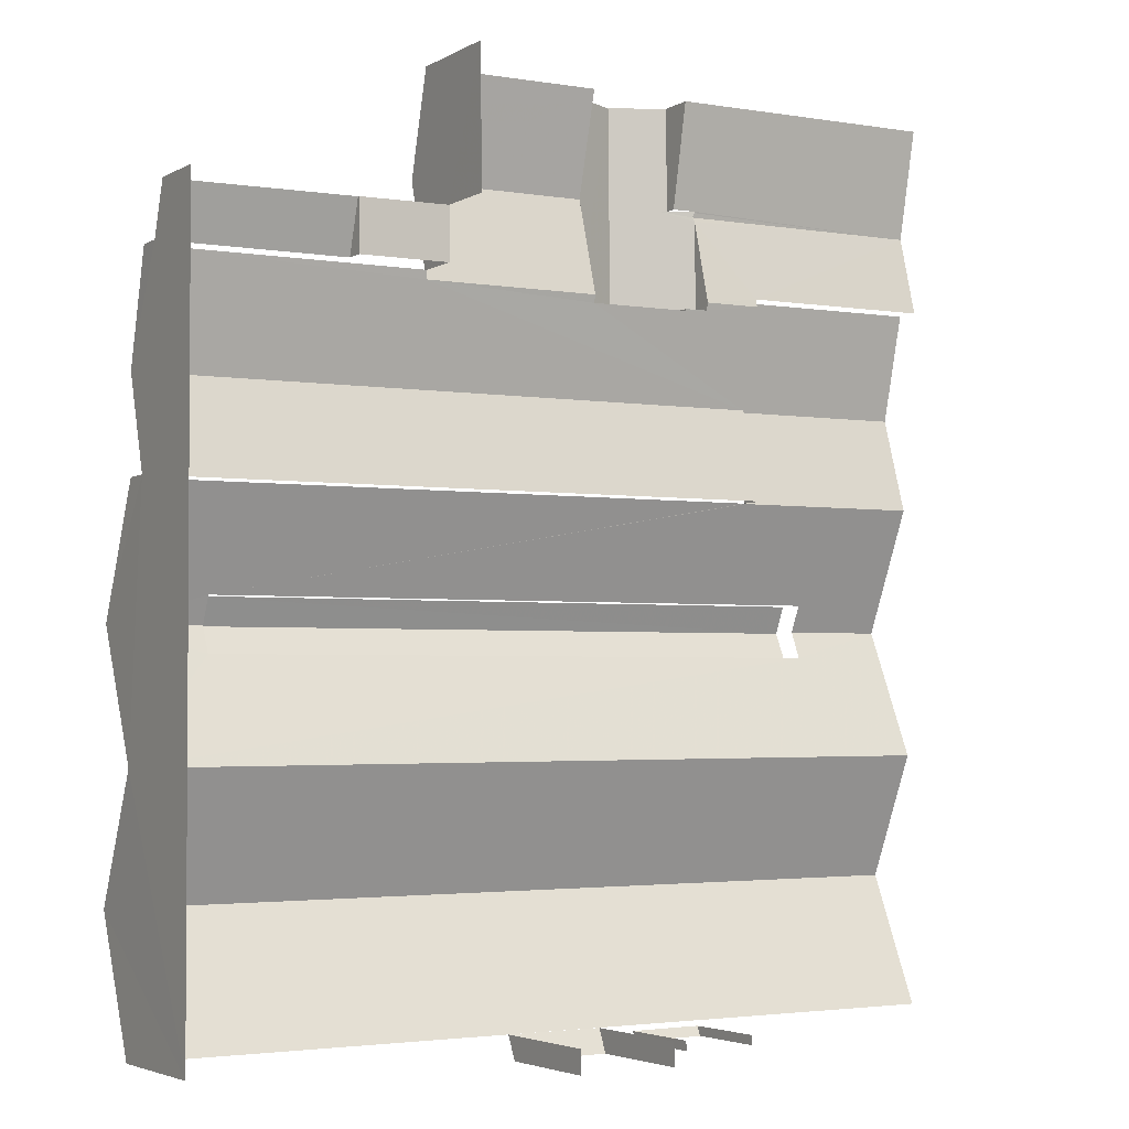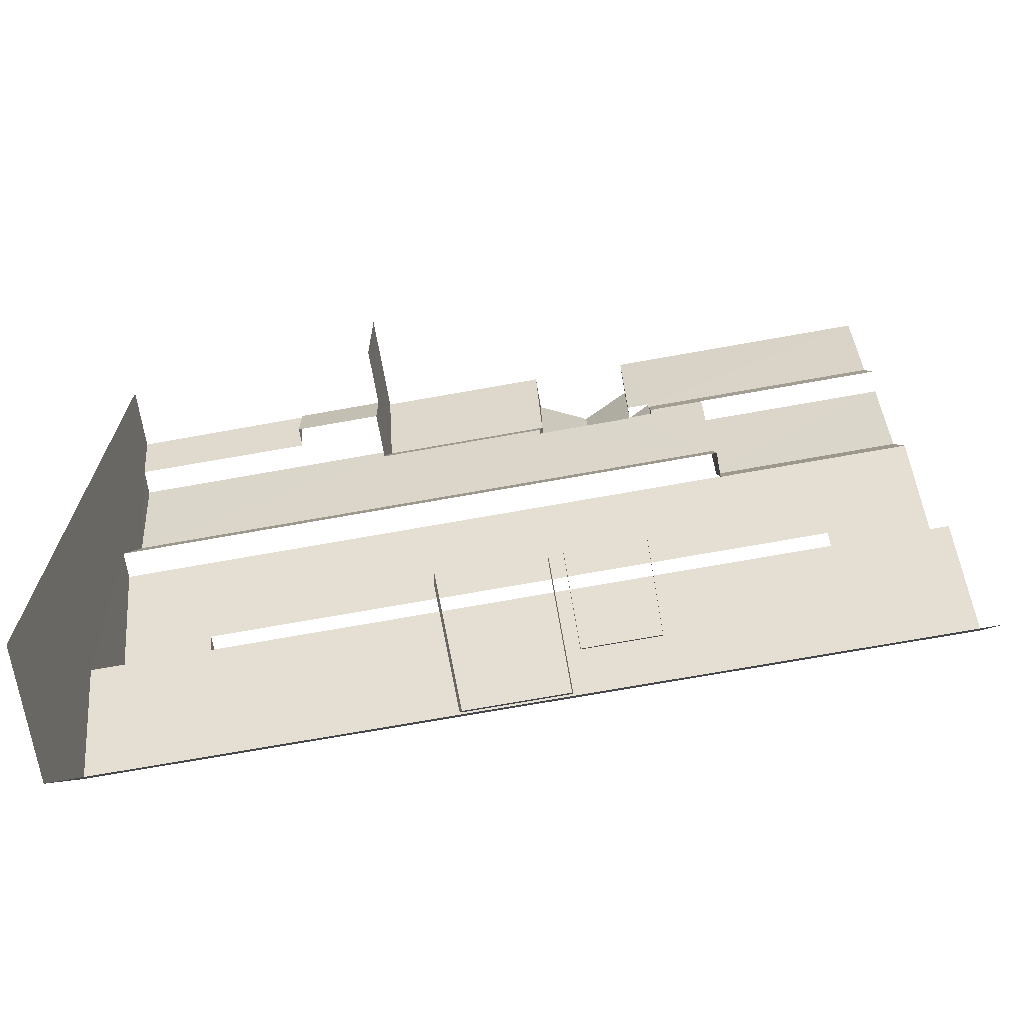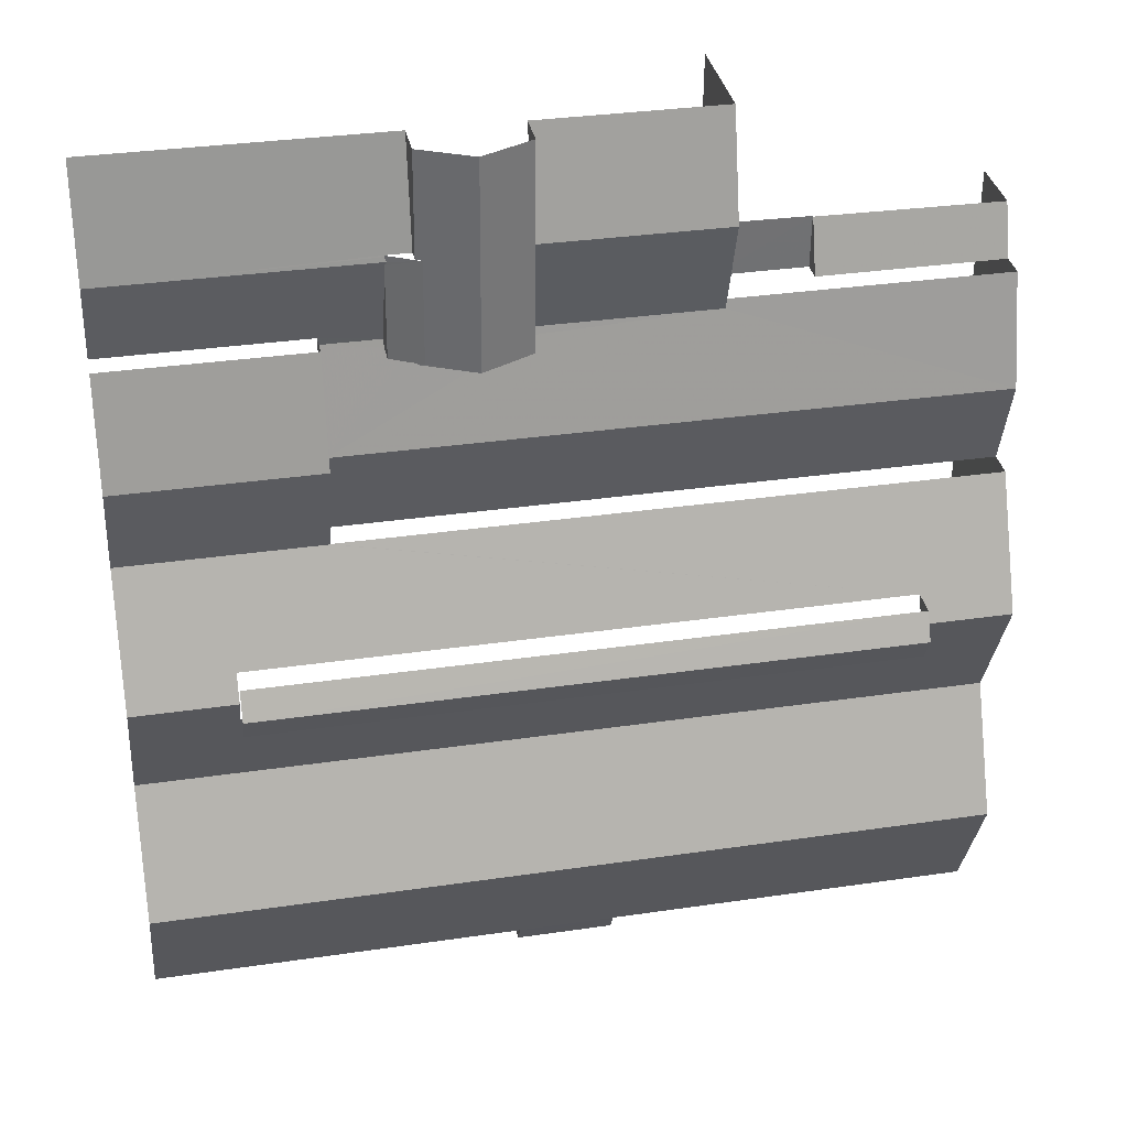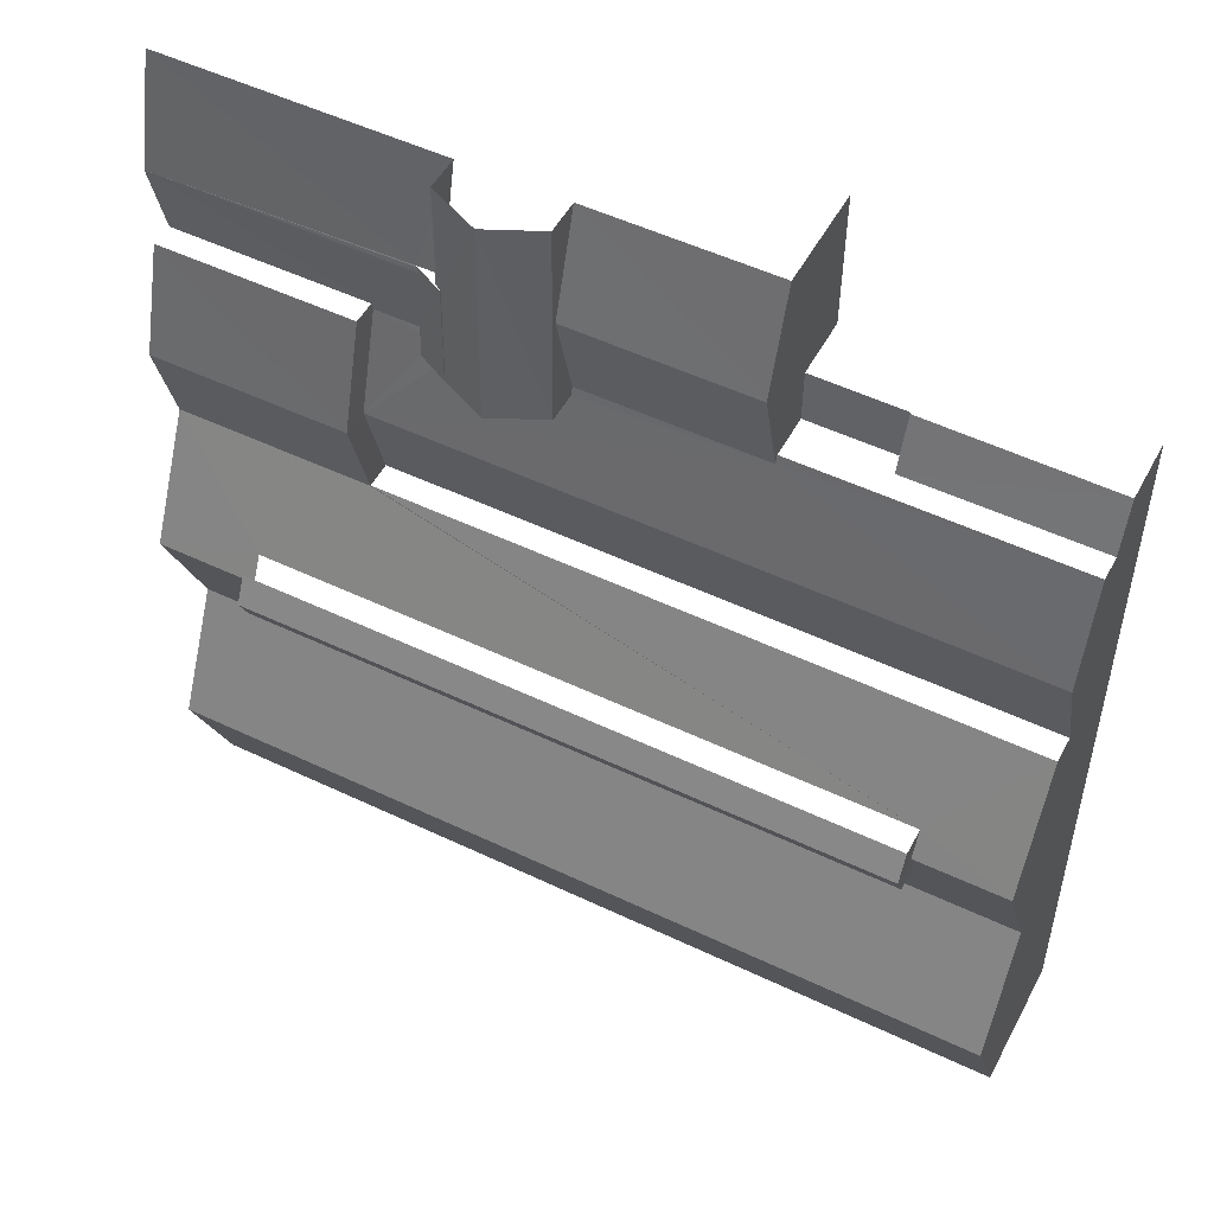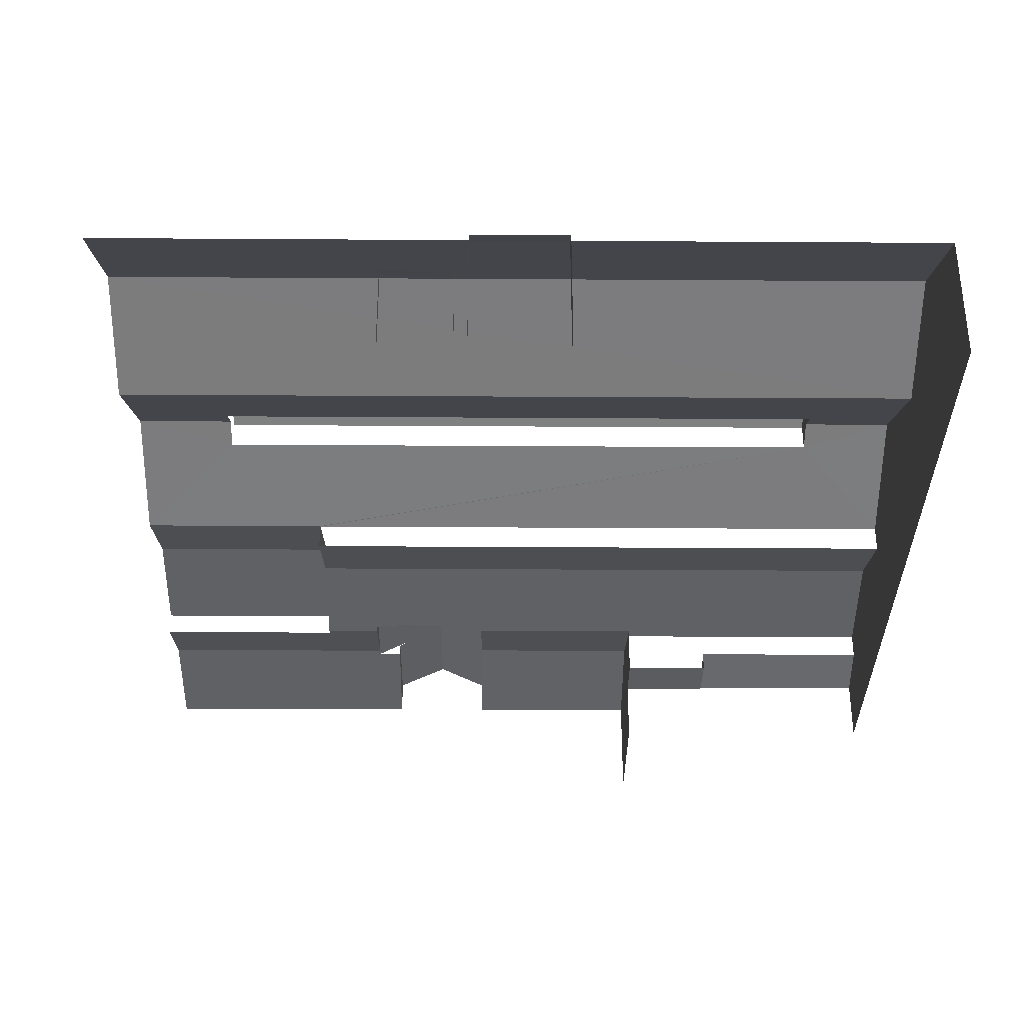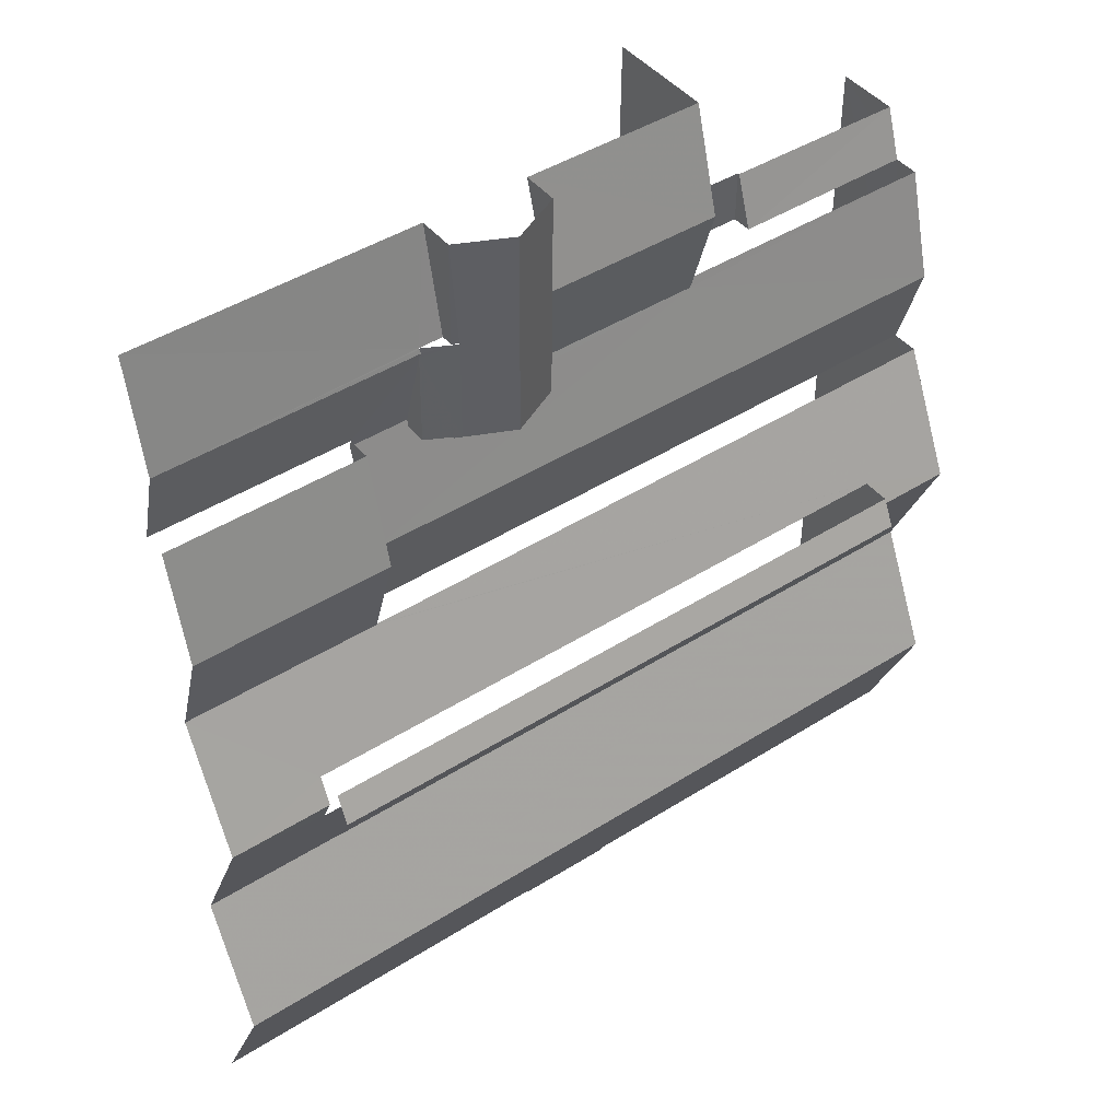
<metadata>
{"format":"obj","ext":"obj","renderer":"f3d","projection":"perspective","resolution":1024,"background":"white","views":[{"elev":-3.9,"azim":149.8,"up":"+Y"},{"elev":-70.5,"azim":-170.0,"up":"+Y"},{"elev":35.1,"azim":-11.7,"up":"+Y"},{"elev":50.4,"azim":27.3,"up":"+Y"},{"elev":-33.8,"azim":-1.1,"up":"+Z"},{"elev":44.8,"azim":-36.8,"up":"+Y"}]}
</metadata>
<code>
v -2.254e+05 -1.265e+05 16.25
v -2.254e+05 -1.265e+05 16.25
v -2.254e+05 -1.265e+05 16.25
v -2.254e+05 -1.265e+05 16.25
v -2.254e+05 -1.264e+05 16.25
v -2.254e+05 -1.264e+05 16.25
v -2.255e+05 -1.265e+05 16.25
v -2.255e+05 -1.264e+05 16.25
v -2.254e+05 -1.265e+05 16.25
v -2.254e+05 -1.265e+05 16.25
v -2.254e+05 -1.265e+05 16.25
v -2.254e+05 -1.265e+05 16.25
v -2.254e+05 -1.264e+05 16.25
v -2.254e+05 -1.265e+05 16.25
v -2.254e+05 -1.264e+05 24.26
v -2.254e+05 -1.264e+05 26.57
v -2.254e+05 -1.264e+05 24.26
v -2.254e+05 -1.264e+05 26.57
v -2.254e+05 -1.264e+05 24.26
v -2.254e+05 -1.264e+05 24.26
v -2.254e+05 -1.264e+05 24.44
v -2.254e+05 -1.264e+05 26.48
v -2.255e+05 -1.264e+05 26.48
v -2.254e+05 -1.264e+05 24.4
v -2.255e+05 -1.264e+05 24.4
v -2.254e+05 -1.264e+05 24.56
v -2.254e+05 -1.264e+05 24.44
v -2.254e+05 -1.264e+05 24.6
v -2.254e+05 -1.264e+05 24.6
v -2.254e+05 -1.264e+05 24.56
v -2.255e+05 -1.264e+05 26.38
v -2.255e+05 -1.264e+05 30.8
v -2.255e+05 -1.264e+05 29.84
v -2.255e+05 -1.264e+05 26.38
v -2.254e+05 -1.264e+05 29.84
v -2.255e+05 -1.264e+05 26.36
v -2.254e+05 -1.264e+05 26.36
v -2.255e+05 -1.264e+05 30.8
v -2.254e+05 -1.264e+05 30.8
v -2.254e+05 -1.264e+05 30.8
v -2.255e+05 -1.264e+05 28.58
v -2.255e+05 -1.264e+05 28.58
v -2.254e+05 -1.264e+05 26.09
v -2.254e+05 -1.264e+05 26.17
v -2.254e+05 -1.264e+05 27.29
v -2.254e+05 -1.264e+05 27.29
v -2.254e+05 -1.264e+05 26.09
v -2.254e+05 -1.264e+05 26.09
v -2.254e+05 -1.264e+05 26.08
v -2.255e+05 -1.264e+05 31.93
v -2.254e+05 -1.264e+05 31.93
v -2.254e+05 -1.264e+05 32.94
v -2.255e+05 -1.264e+05 32.94
v -2.254e+05 -1.264e+05 28.85
v -2.254e+05 -1.264e+05 27.2
v -2.254e+05 -1.264e+05 26.98
v -2.254e+05 -1.264e+05 26.98
v -2.254e+05 -1.264e+05 28.85
v -2.254e+05 -1.264e+05 27.2
v -2.254e+05 -1.264e+05 26.98
v -2.254e+05 -1.264e+05 26.98
v -2.255e+05 -1.264e+05 24.56
v -2.255e+05 -1.264e+05 24.56
v -2.255e+05 -1.264e+05 26.17
v -2.255e+05 -1.264e+05 26.36
v -2.255e+05 -1.264e+05 26.36
v -2.254e+05 -1.264e+05 31.93
v -2.255e+05 -1.264e+05 31.93
v -2.254e+05 -1.264e+05 26.98
v -2.254e+05 -1.264e+05 26.98
v -2.254e+05 -1.265e+05 23.19
v -2.254e+05 -1.265e+05 22.84
v -2.254e+05 -1.265e+05 22.84
v -2.254e+05 -1.265e+05 23.19
v -2.254e+05 -1.265e+05 26.21
v -2.254e+05 -1.265e+05 25.34
v -2.254e+05 -1.265e+05 25.34
v -2.254e+05 -1.265e+05 26.21
v -2.254e+05 -1.264e+05 22.39
v -2.254e+05 -1.264e+05 21.04
v -2.254e+05 -1.264e+05 21.04
v -2.254e+05 -1.264e+05 22.35
v -2.255e+05 -1.265e+05 30.8
v -2.254e+05 -1.265e+05 30.8
v -2.254e+05 -1.264e+05 26.4
v -2.255e+05 -1.264e+05 26.4
v -2.254e+05 -1.264e+05 20.91
v -2.254e+05 -1.264e+05 20.91
v -2.254e+05 -1.264e+05 20.91
v -2.254e+05 -1.264e+05 20.91
v -2.255e+05 -1.264e+05 24.32
v -2.254e+05 -1.264e+05 24.32
v -2.255e+05 -1.265e+05 26.36
v -2.254e+05 -1.265e+05 26.36
v -2.254e+05 -1.264e+05 24.26
v -2.254e+05 -1.264e+05 26.06
v -2.254e+05 -1.264e+05 26.07
v -2.255e+05 -1.264e+05 24.26
v -2.255e+05 -1.264e+05 29.88
v -2.254e+05 -1.264e+05 29.88
f 1 2 3
f 4 2 5
f 6 4 5
f 7 8 9
f 9 10 11
f 11 10 12
f 8 13 5
f 2 1 14
f 5 14 10
f 14 5 2
f 9 8 5
f 9 5 10
f 45 59 61
f 45 61 43
f 97 96 43
f 61 97 43
f 73 11 12
f 73 72 11
f 92 36 37
f 92 91 36
f 81 80 87
f 80 6 87
f 87 5 88
f 87 6 5
f 35 68 67
f 35 33 68
f 99 51 50
f 99 100 51
f 83 7 93
f 7 31 8
f 64 98 8
f 32 31 86
f 7 83 86
f 31 42 62
f 42 66 62
f 64 8 62
f 31 62 8
f 86 31 7
f 90 89 79
f 89 20 79
f 79 19 82
f 79 20 19
f 63 66 65
f 63 62 66
f 2 4 75
f 4 94 75
f 71 14 78
f 10 14 71
f 78 94 93
f 75 94 78
f 7 74 93
f 9 74 7
f 74 71 78
f 74 78 93
f 26 30 49
f 49 57 46
f 46 57 55
f 30 57 49
f 68 33 38
f 68 38 53
f 38 50 53
f 38 99 50
f 77 1 3
f 77 76 1
f 95 60 58
f 98 95 8
f 8 95 13
f 58 70 15
f 13 15 17
f 95 58 15
f 95 15 13
f 56 29 54
f 29 28 54
f 28 69 54
f 15 16 17
f 15 18 16
f 19 20 21
f 19 21 22
f 21 23 22
f 24 25 26
f 26 25 23
f 21 27 28
f 29 30 26
f 28 29 23
f 21 28 23
f 29 26 23
f 31 32 33
f 34 35 36
f 31 33 34
f 36 35 37
f 33 32 38
f 35 39 37
f 40 39 35
f 33 35 34
f 34 41 42
f 31 34 42
f 43 44 45
f 46 45 47
f 43 48 44
f 49 46 47
f 45 44 47
f 21 18 27
f 21 16 18
f 50 51 52
f 53 50 52
f 54 55 56
f 56 55 57
f 54 58 59
f 59 58 60
f 59 60 61
f 55 54 59
f 62 63 64
f 24 63 25
f 64 47 44
f 24 47 63
f 63 47 64
f 41 65 66
f 42 41 66
f 67 68 53
f 52 67 53
f 69 70 58
f 54 69 58
f 71 72 73
f 71 74 72
f 75 76 77
f 75 78 76
f 79 80 81
f 79 82 80
f 83 84 85
f 86 83 85
f 87 88 89
f 90 87 89
f 22 91 92
f 22 23 91
f 84 93 94
f 84 83 93
f 95 96 97
f 48 64 44
f 98 96 95
f 64 48 96
f 64 96 98
f 86 85 99
f 100 85 39
f 32 86 99
f 100 39 40
f 32 99 38
f 99 85 100
f 9 11 72
f 74 9 72
f 90 79 81
f 87 90 81
f 51 100 40
f 51 40 52
f 40 67 52
f 40 35 67
f 34 36 41
f 36 91 23
f 41 23 65
f 65 23 25
f 65 25 63
f 36 23 41
f 14 1 76
f 78 14 76
f 2 77 3
f 2 75 77
f 28 27 69
f 69 18 70
f 70 18 15
f 27 18 69
f 24 26 49
f 47 24 49
f 57 29 56
f 57 30 29
f 10 73 12
f 10 71 73
f 5 13 88
f 20 89 88
f 21 20 16
f 88 13 17
f 88 17 16
f 20 88 16
f 97 61 60
f 95 97 60
f 59 45 46
f 55 59 46
f 94 4 84
f 39 85 92
f 84 4 85
f 92 4 6
f 37 39 92
f 19 22 82
f 82 6 80
f 82 22 92
f 85 4 92
f 82 92 6
f 96 48 43

</code>
